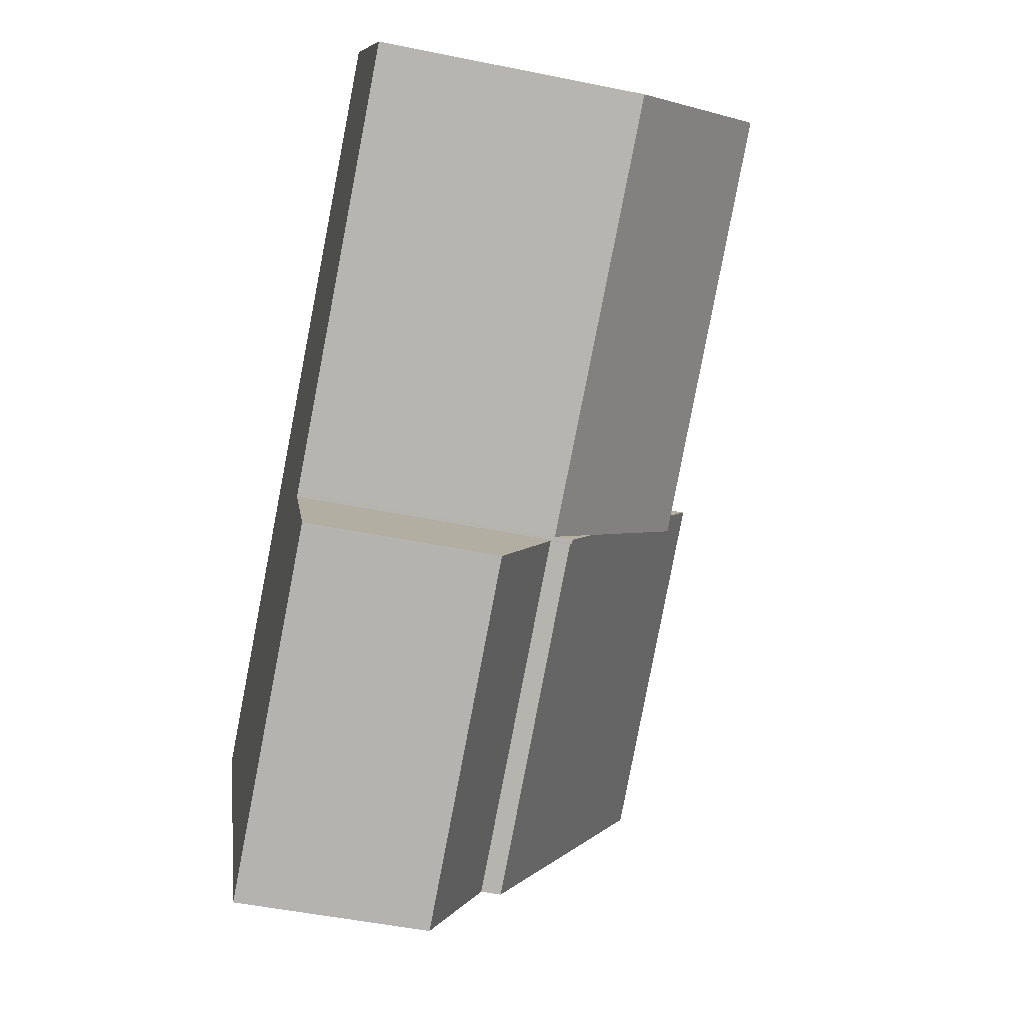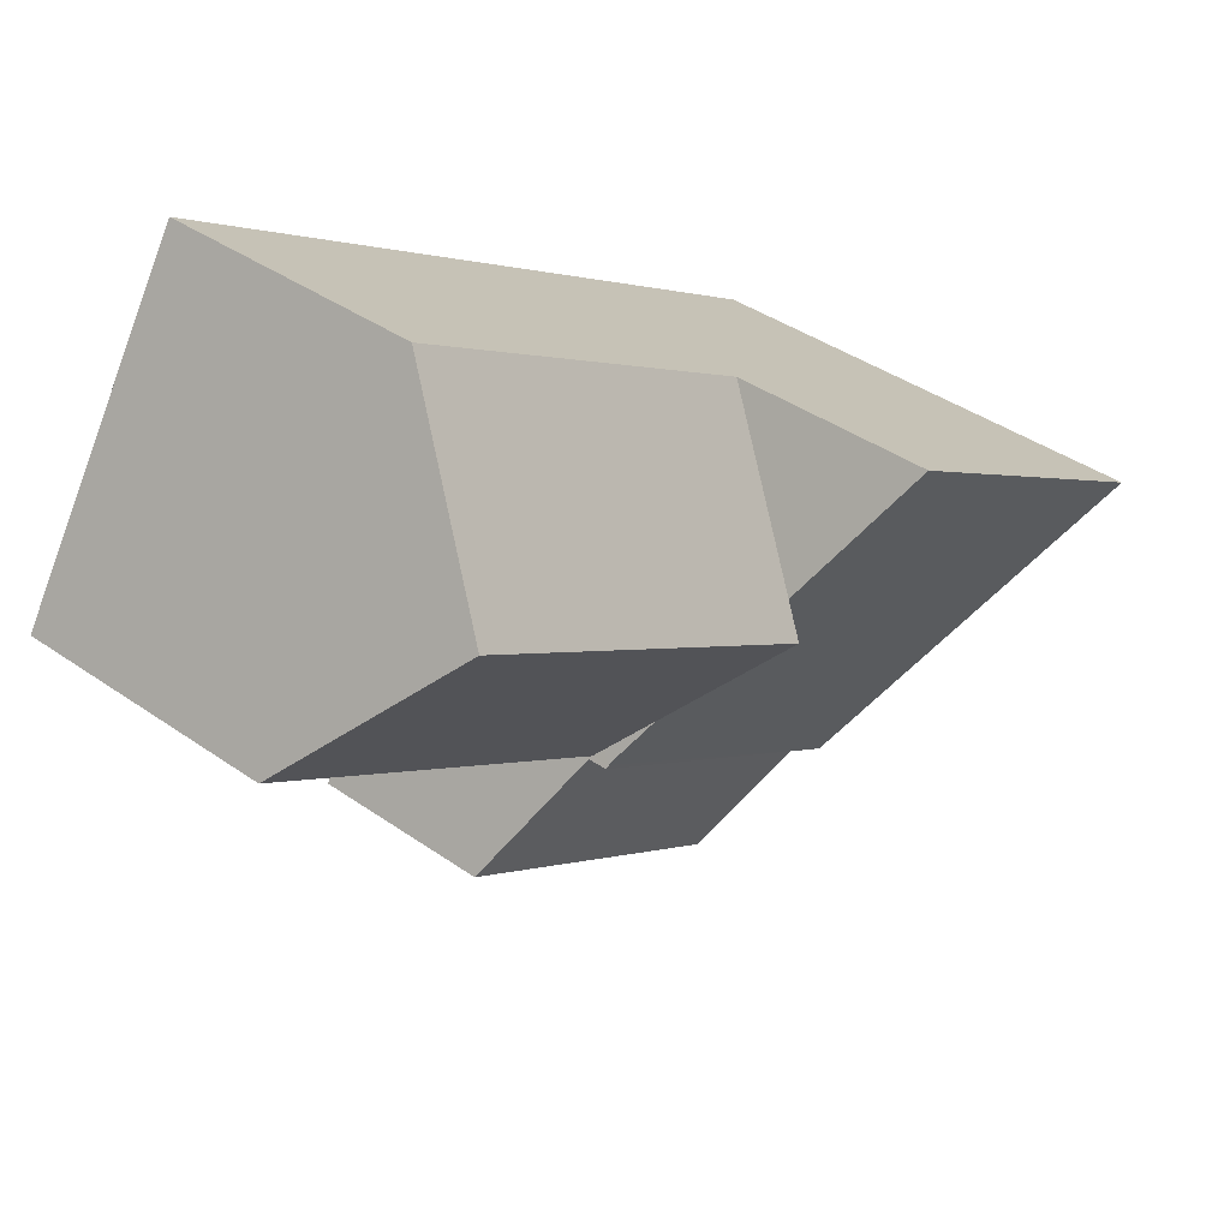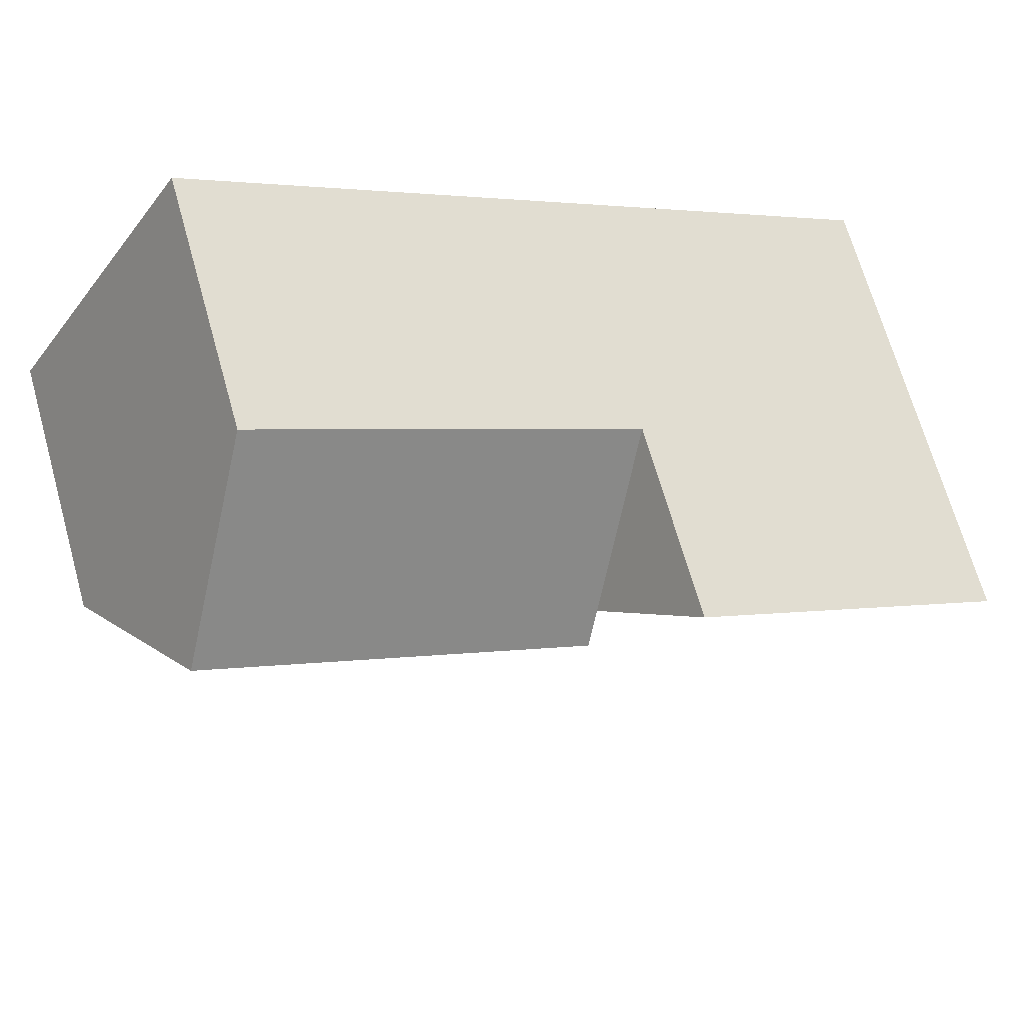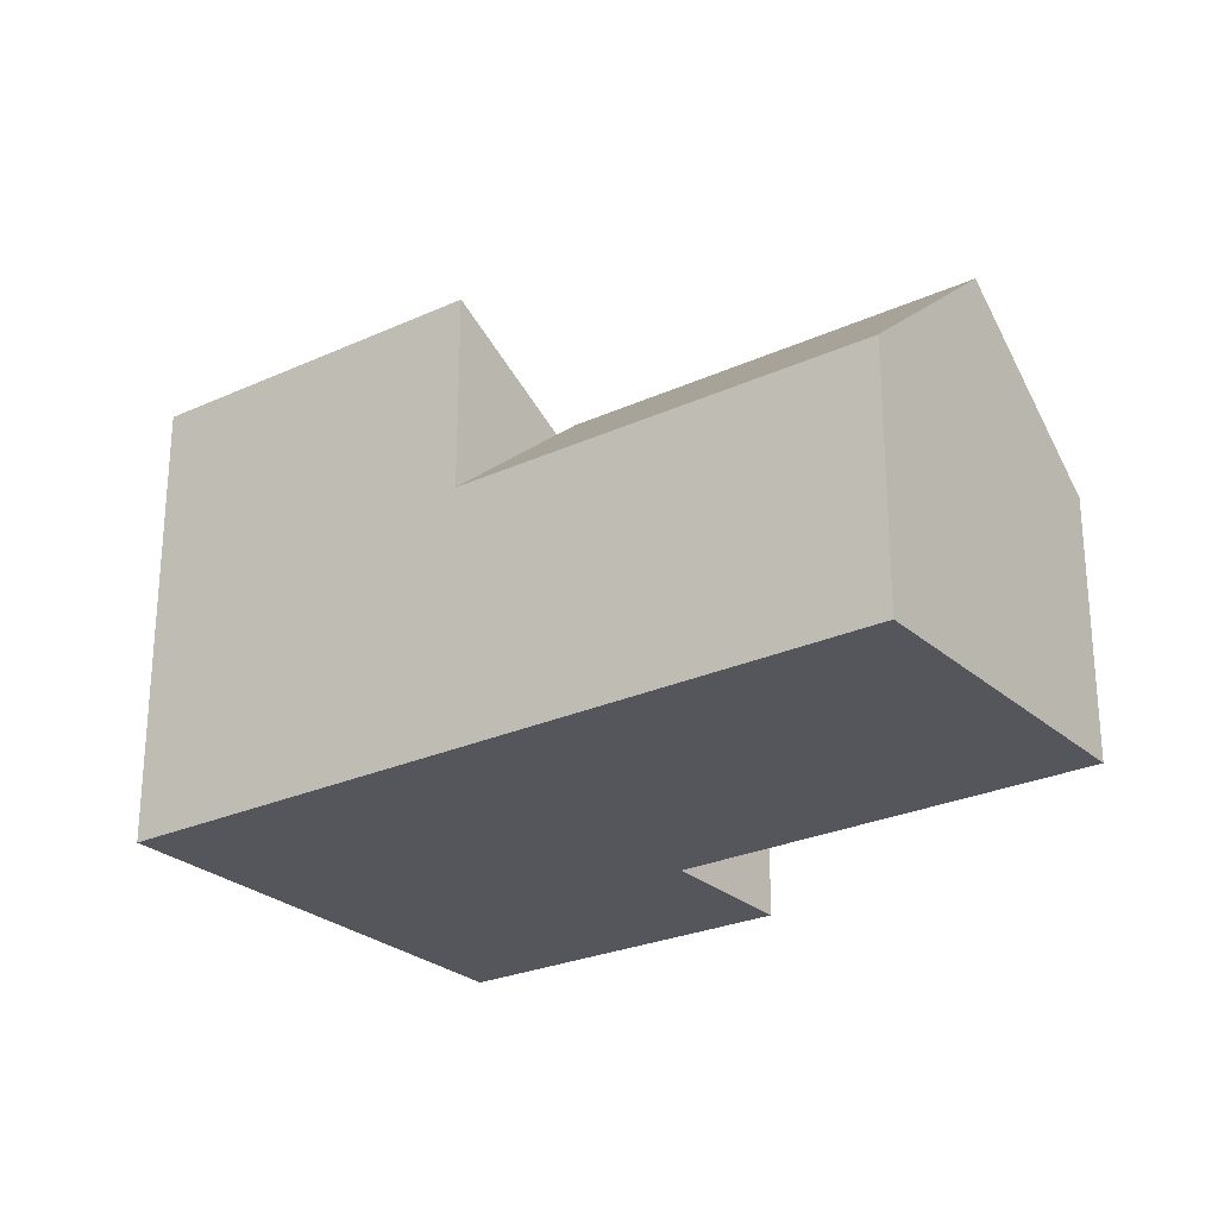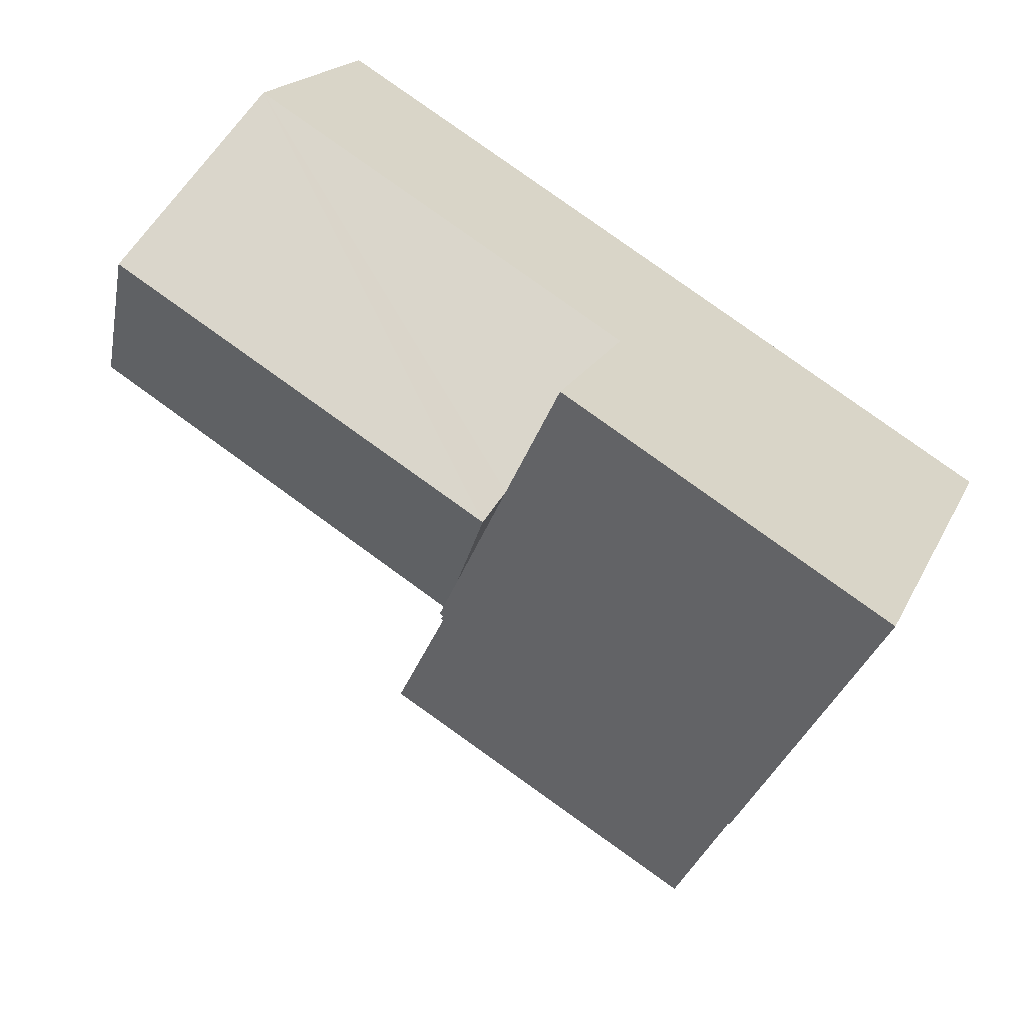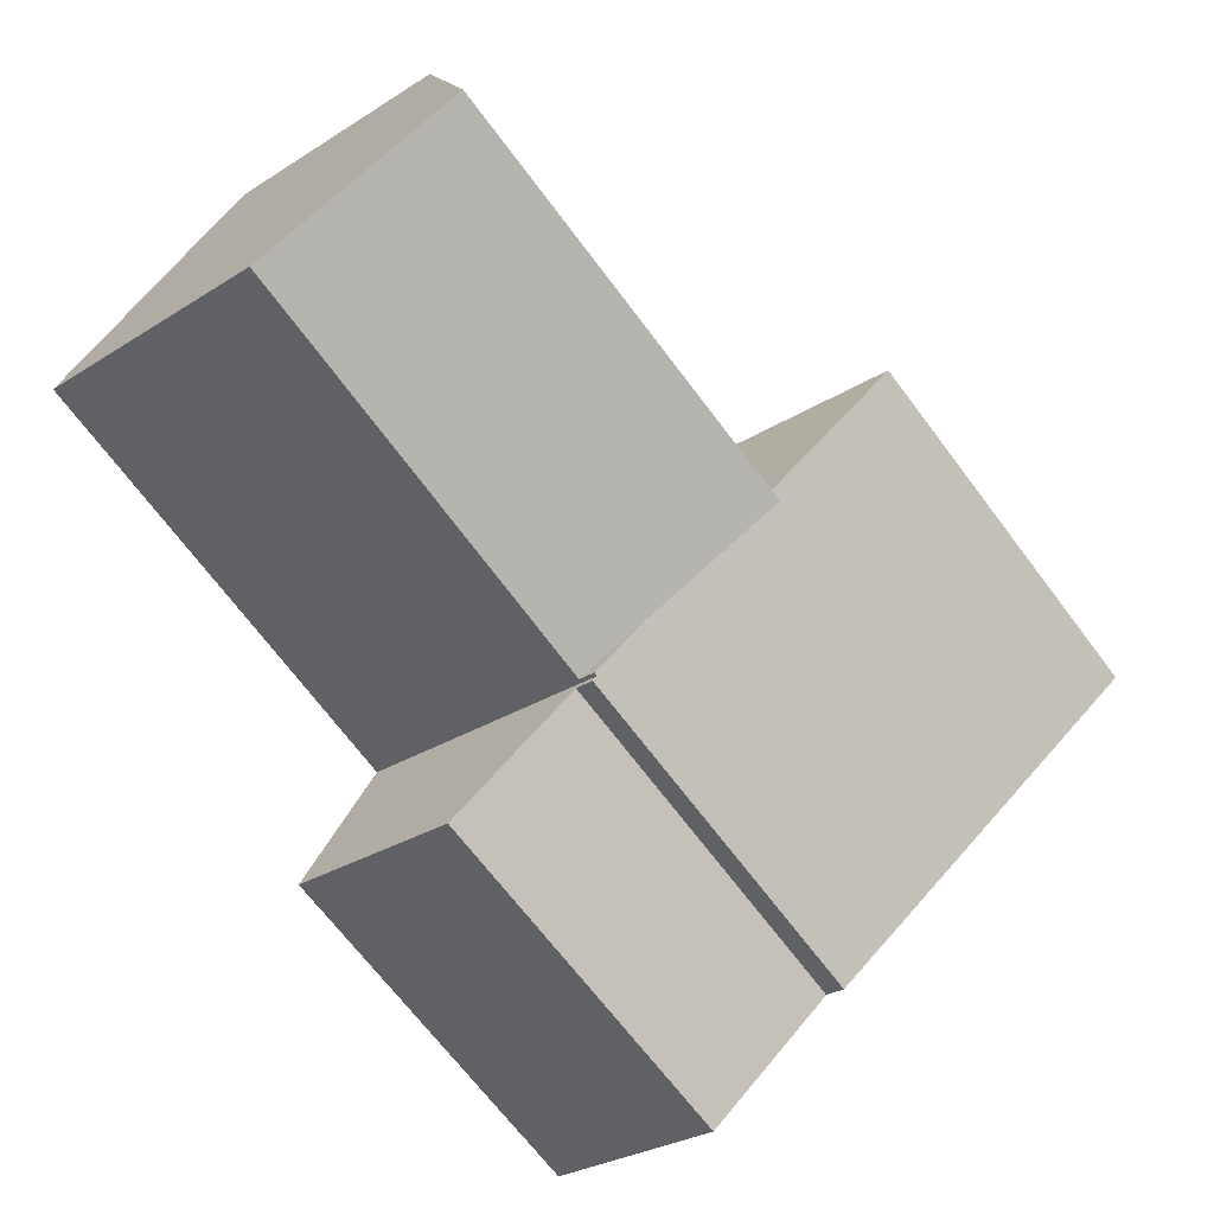
<metadata>
{"format":"obj","ext":"obj","renderer":"f3d","projection":"perspective","resolution":1024,"background":"white","views":[{"elev":-49.7,"azim":77.3,"up":"+Z"},{"elev":39.5,"azim":131.2,"up":"+Z"},{"elev":67.9,"azim":164.3,"up":"+Z"},{"elev":-26.3,"azim":4.6,"up":"+Y"},{"elev":18.1,"azim":-161.6,"up":"+Z"},{"elev":-27.9,"azim":134.3,"up":"+Z"}]}
</metadata>
<code>
v  5.626 3.955 -9.156
v  10.59 5.352 -2.493
v  12.28 3.945 -5.196
v  3.982 5.342 -6.481
v  10.59 1.527e-16 -2.493
v  3.982 3.968e-16 -6.481
v  12.28 3.182e-16 -5.196
v  5.626 5.606e-16 -9.156
v  9.986 6.427 -1.348
v  18.53 5.507 2.515
v  10.61 5.442 -2.354
v  16.59 8.563 5.626
v  8.647 8.563 0.832
v  14.62 5.431 8.815
v  8.324 8.049 1.358
v  6.682 5.431 4.03
v  14.62 -5.398e-16 8.815
v  18.53 -1.54e-16 2.515
v  16.59 -3.445e-16 5.626
v  10.61 1.441e-16 -2.354
v  8.324 -8.315e-17 1.358
v  6.682 -2.468e-16 4.03
v  9.986 8.254e-17 -1.348
v  8.647 -5.095e-17 0.832
v  10.61 5.825 -2.354
v  10.53 5.824 -2.397
v  6.682 9.65 4.03
v  3.982 5.767 -6.481
v  0 9.65 5.909e-16
v  8.647 7.734 0.832
v  10.59 5.767 -2.493
v  10.53 1.468e-16 -2.397
v  0 0 0
g defaultobject
f 1 2 3
f 2 1 4
f 4 5 2
f 5 4 6
f 5 3 2
f 3 5 7
f 3 8 1
f 8 3 7
f 1 6 4
f 6 1 8
f 8 5 6
f 5 8 7
f 9 10 11
f 10 9 12
f 12 9 13
f 14 15 16
f 15 14 13
f 13 14 12
f 14 10 12
f 10 14 17
f 10 17 18
f 18 17 19
f 18 11 10
f 11 18 20
f 9 15 13
f 15 9 11
f 15 11 20
f 15 20 16
f 16 20 21
f 16 21 22
f 21 20 23
f 21 23 24
f 22 14 16
f 14 22 17
f 19 20 18
f 20 19 17
f 20 17 21
f 21 17 22
f 20 21 23
f 23 21 24
f 25 26 9
f 27 28 29
f 28 27 15
f 28 15 30
f 28 30 9
f 28 9 26
f 28 26 31
f 32 31 26
f 31 32 5
f 22 15 27
f 15 22 30
f 30 22 9
f 9 22 25
f 25 22 21
f 25 21 20
f 20 21 24
f 20 24 23
f 20 26 25
f 26 20 32
f 5 28 31
f 28 5 6
f 28 33 29
f 33 28 6
f 33 27 29
f 27 33 22
f 23 32 20
f 32 6 5
f 6 32 23
f 6 23 24
f 6 24 21
f 6 21 22
f 6 22 33

</code>
